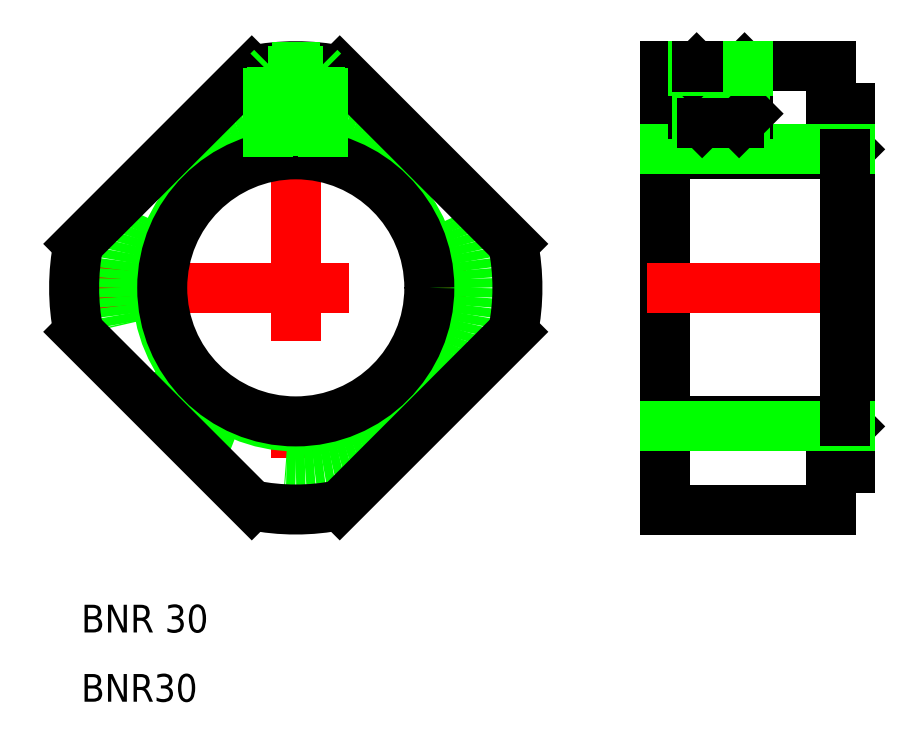
<metadata>
{"format":"dxf","ext":"dxf","renderer":"ezdxf+matplotlib","layout":"modelspace","background":"white","min_lineweight":24,"dpi":150}
</metadata>
<code>
0
SECTION
2
ENTITIES
0
LINE
8
CENTER
10
9e-16
20
26
30
0
11
-1.9e-15
21
-26
31
0
0
LINE
8
CENTER
10
-26
20
1e-15
30
0
11
26
21
-1e-16
31
0
0
CIRCLE
8
0
10
0
20
0
30
0
40
19.5
0
CIRCLE
8
0
10
0
20
0
30
0
40
15
0
CIRCLE
8
0
10
0
20
0
30
0
40
14.46
0
LINE
8
0
10
58
20
24
30
0
11
40
21
24
31
0
0
LINE
8
0
10
58
20
-24
30
0
11
40
21
-24
31
0
0
LINE
8
0
10
60
20
19.5
30
0
11
60
21
-19.5
31
0
0
LINE
8
0
10
40
20
24
30
0
11
40
21
-24
31
0
0
LINE
8
0
10
58
20
24
30
0
11
58
21
19.5
31
0
0
LINE
8
0
10
60
20
-19.5
30
0
11
58
21
-19.5
31
0
0
LINE
8
0
10
60
20
19.5
30
0
11
58
21
19.5
31
0
0
LINE
8
0
10
60
20
-15
30
0
11
59.46
21
-14.46
31
0
0
LINE
8
0
10
60
20
15
30
0
11
59.46
21
14.46
31
0
0
LINE
8
0
10
58
20
-19.5
30
0
11
58
21
-24
31
0
0
LINE
8
CENTER
10
46
20
26
30
0
11
46
21
12.46
31
0
0
LINE
8
CENTER
10
62
20
1.23e-14
30
0
11
38
21
7.4e-15
31
0
0
TEXT
8
0
10
-23.23
20
-44.81
30
0
40
3
1
BNR30
0
TEXT
8
0
10
-23.23
20
-37.31
30
0
40
3
1
BNR 30
0
LINE
8
0
10
43.41
20
18.45
30
0
11
43.41
21
14.46
31
0
0
LINE
8
0
10
48.59
20
18.45
30
0
11
48.59
21
14.46
31
0
0
LINE
8
0
10
49
20
18.86
30
0
11
49
21
14.46
31
0
0
LINE
8
0
10
43
20
18.86
30
0
11
43
21
14.46
31
0
0
ARC
8
0
10
-5e-16
20
0
30
0
40
24
50
168.6
51
191.4
0
LINE
8
0
10
23.52
20
-4.761
30
0
11
4.761
21
-23.52
31
0
0
LINE
8
0
10
-23.52
20
-4.761
30
0
11
-4.761
21
-23.52
31
0
0
LINE
8
0
10
-4.761
20
23.52
30
0
11
-23.52
21
4.761
31
0
0
LINE
8
0
10
4.761
20
23.52
30
0
11
23.52
21
4.761
31
0
0
ARC
8
0
10
-5e-16
20
0
30
0
40
24
50
78.56
51
101.4
0
ARC
8
0
10
-5e-16
20
0
30
0
40
24
50
348.6
51
11.44
0
ARC
8
0
10
-5e-16
20
0
30
0
40
24
50
258.6
51
281.4
0
LINE
8
0
10
40
20
-14.46
30
0
11
59.46
21
-14.46
31
0
0
LINE
8
0
10
40
20
14.46
30
0
11
59.46
21
14.46
31
0
0
LINE
8
0
10
40
20
15
30
0
11
60
21
15
31
0
0
LINE
8
0
10
40
20
-15
30
0
11
60
21
-15
31
0
0
LINE
8
0
10
59.46
20
14.46
30
0
11
59.46
21
-14.46
31
0
0
LINE
8
0
10
49
20
18.86
30
0
11
43
21
18.86
31
0
0
LINE
8
0
10
44
20
17.86
30
0
11
43
21
18.86
31
0
0
LINE
8
0
10
49
20
23.45
30
0
11
43
21
23.45
31
0
0
LINE
8
0
10
43.41
20
23.86
30
0
11
48.59
21
23.86
31
0
0
LINE
8
0
10
43
20
23.45
30
0
11
43
21
18.86
31
0
0
LINE
8
0
10
43.41
20
23.86
30
0
11
43.41
21
18.45
31
0
0
LINE
8
0
10
43.41
20
23.86
30
0
11
43
21
23.45
31
0
0
LINE
8
0
10
49
20
23.45
30
0
11
49
21
18.86
31
0
0
LINE
8
0
10
48.59
20
23.86
30
0
11
48.59
21
18.45
31
0
0
LINE
8
0
10
48.59
20
23.86
30
0
11
49
21
23.45
31
0
0
LINE
8
0
10
44
20
17.86
30
0
11
48
21
17.86
31
0
0
LINE
8
0
10
48
20
17.86
30
0
11
49
21
18.86
31
0
0
LINE
8
0
10
43
20
24
30
0
11
43
21
23.45
31
0
0
LINE
8
0
10
43.41
20
24
30
0
11
43.41
21
23.86
31
0
0
LINE
8
0
10
48.59
20
24
30
0
11
48.59
21
23.86
31
0
0
LINE
8
0
10
49
20
24
30
0
11
49
21
23.45
31
0
0
LINE
8
0
10
2.594
20
23.86
30
0
11
2.594
21
18.45
31
0
0
LINE
8
0
10
3
20
23.45
30
0
11
3
21
18.86
31
0
0
LINE
8
0
10
-2.594
20
23.86
30
0
11
-2.594
21
18.45
31
0
0
LINE
8
0
10
-3
20
23.45
30
0
11
-3
21
18.86
31
0
0
LINE
8
0
10
3
20
18.86
30
0
11
-3
21
18.86
31
0
0
LINE
8
0
10
-2
20
17.86
30
0
11
2
21
17.86
31
0
0
LINE
8
0
10
-2
20
17.86
30
0
11
-3
21
18.86
31
0
0
LINE
8
0
10
2
20
17.86
30
0
11
3
21
18.86
31
0
0
LINE
8
0
10
3
20
23.45
30
0
11
-3
21
23.45
31
0
0
LINE
8
0
10
-2.594
20
23.86
30
0
11
2.594
21
23.86
31
0
0
LINE
8
0
10
-2.594
20
23.86
30
0
11
-3
21
23.45
31
0
0
LINE
8
0
10
2.594
20
23.86
30
0
11
3
21
23.45
31
0
0
LINE
8
0
10
-3
20
18.86
30
0
11
-3
21
14.15
31
0
0
LINE
8
0
10
-2.594
20
18.45
30
0
11
-2.594
21
14.23
31
0
0
LINE
8
0
10
2.594
20
18.45
30
0
11
2.594
21
14.23
31
0
0
LINE
8
0
10
3
20
18.86
30
0
11
3
21
14.15
31
0
0
LINE
8
0
10
3
20
23.81
30
0
11
3
21
23.45
31
0
0
LINE
8
0
10
-3
20
23.81
30
0
11
-3
21
23.45
31
0
0
ENDSEC
0
EOF

</code>
